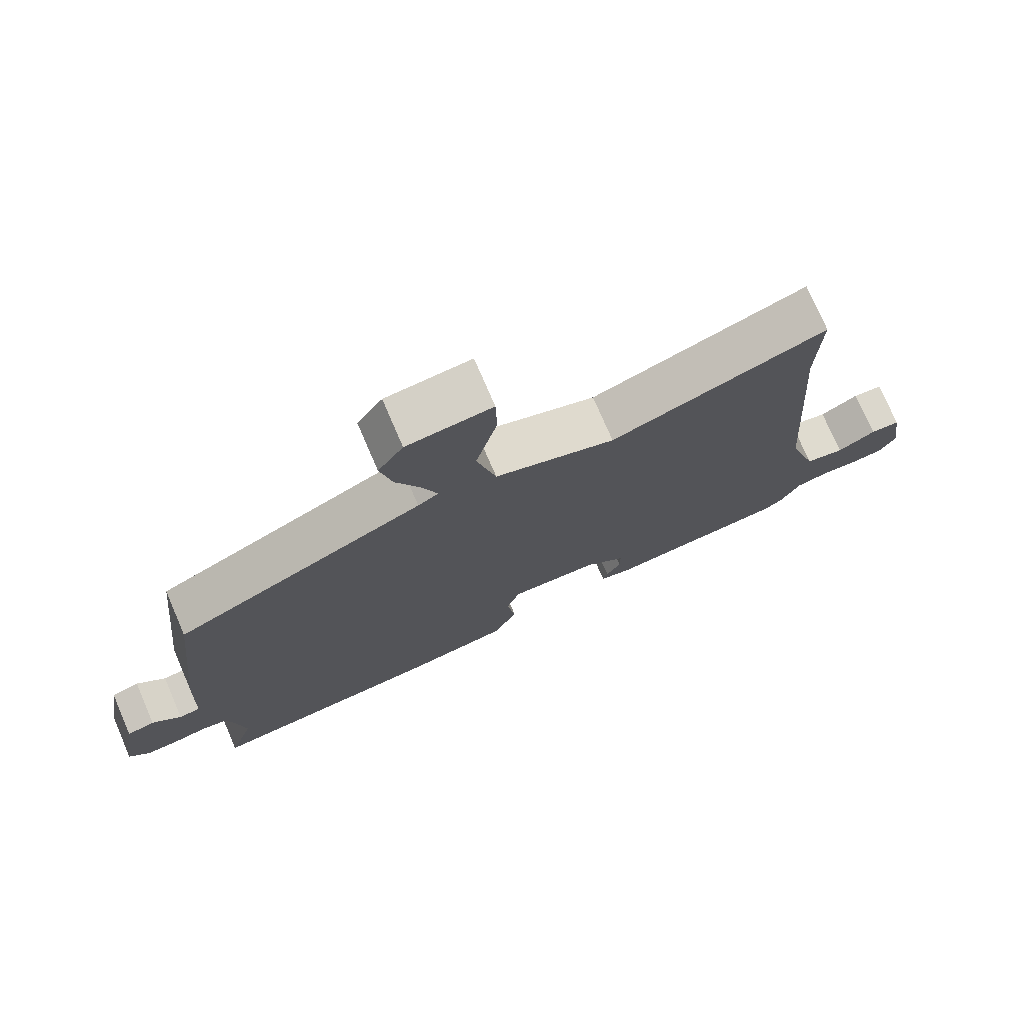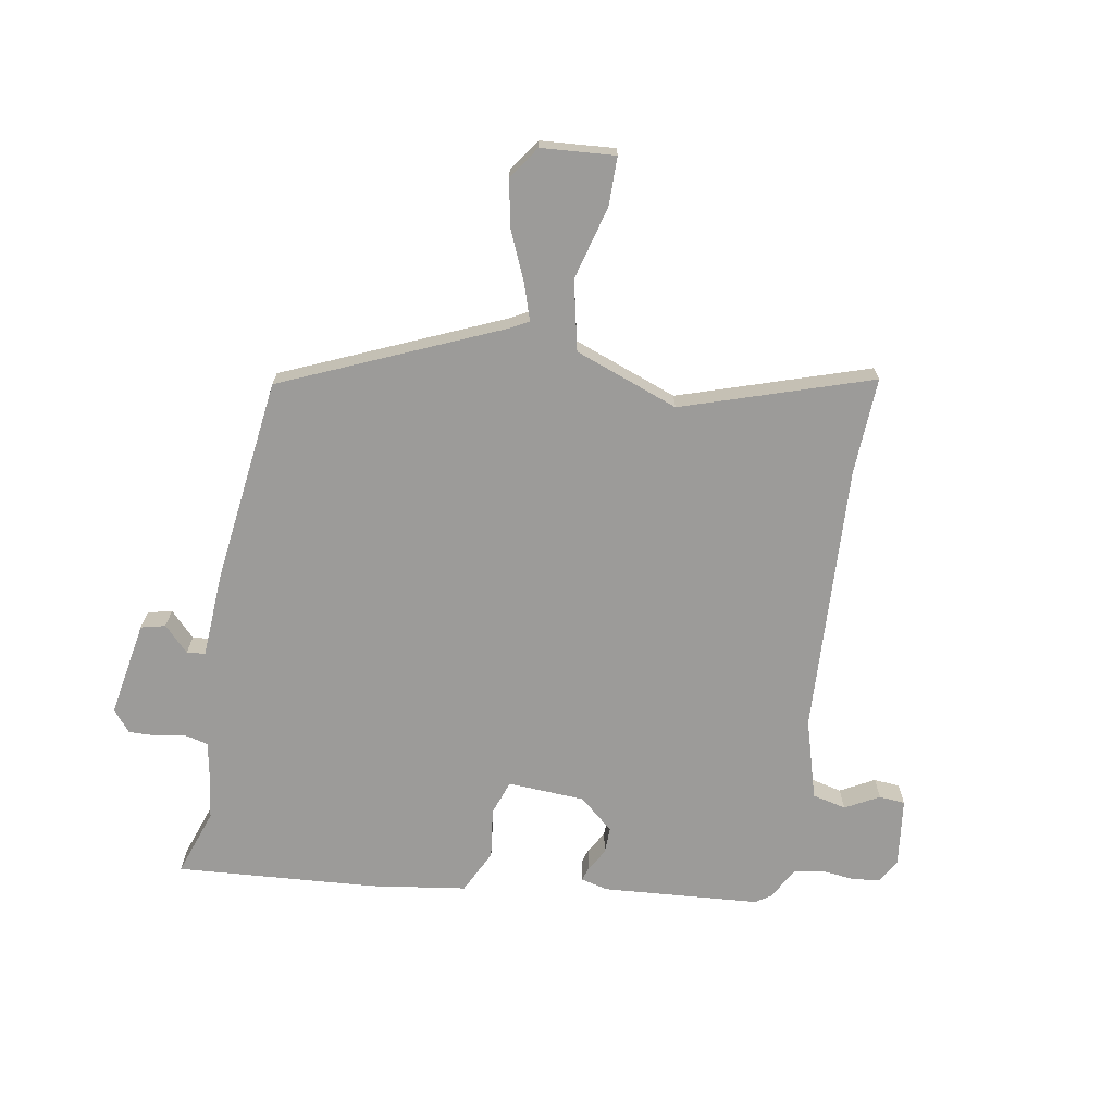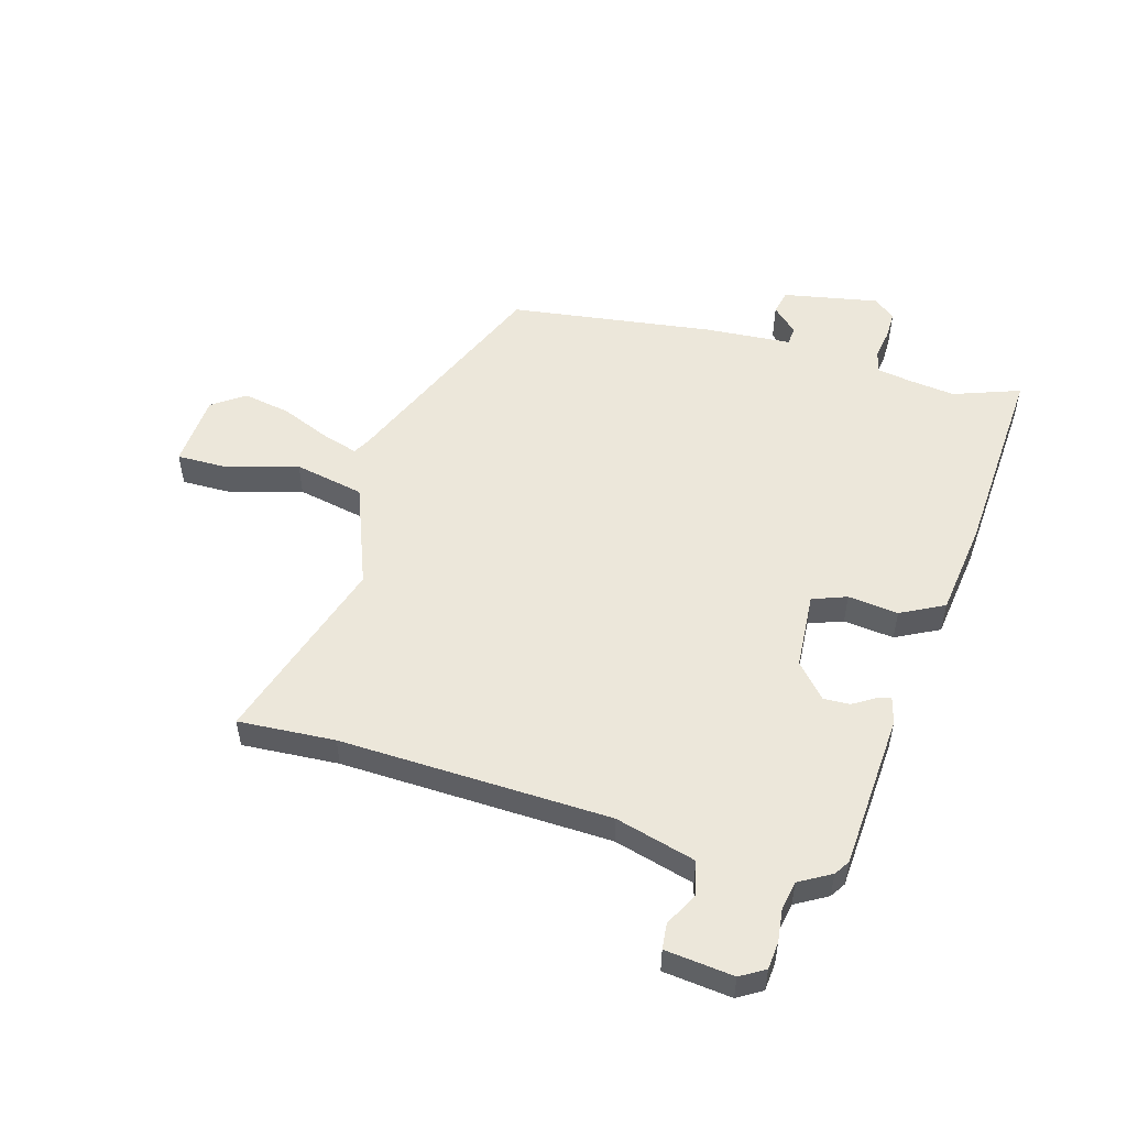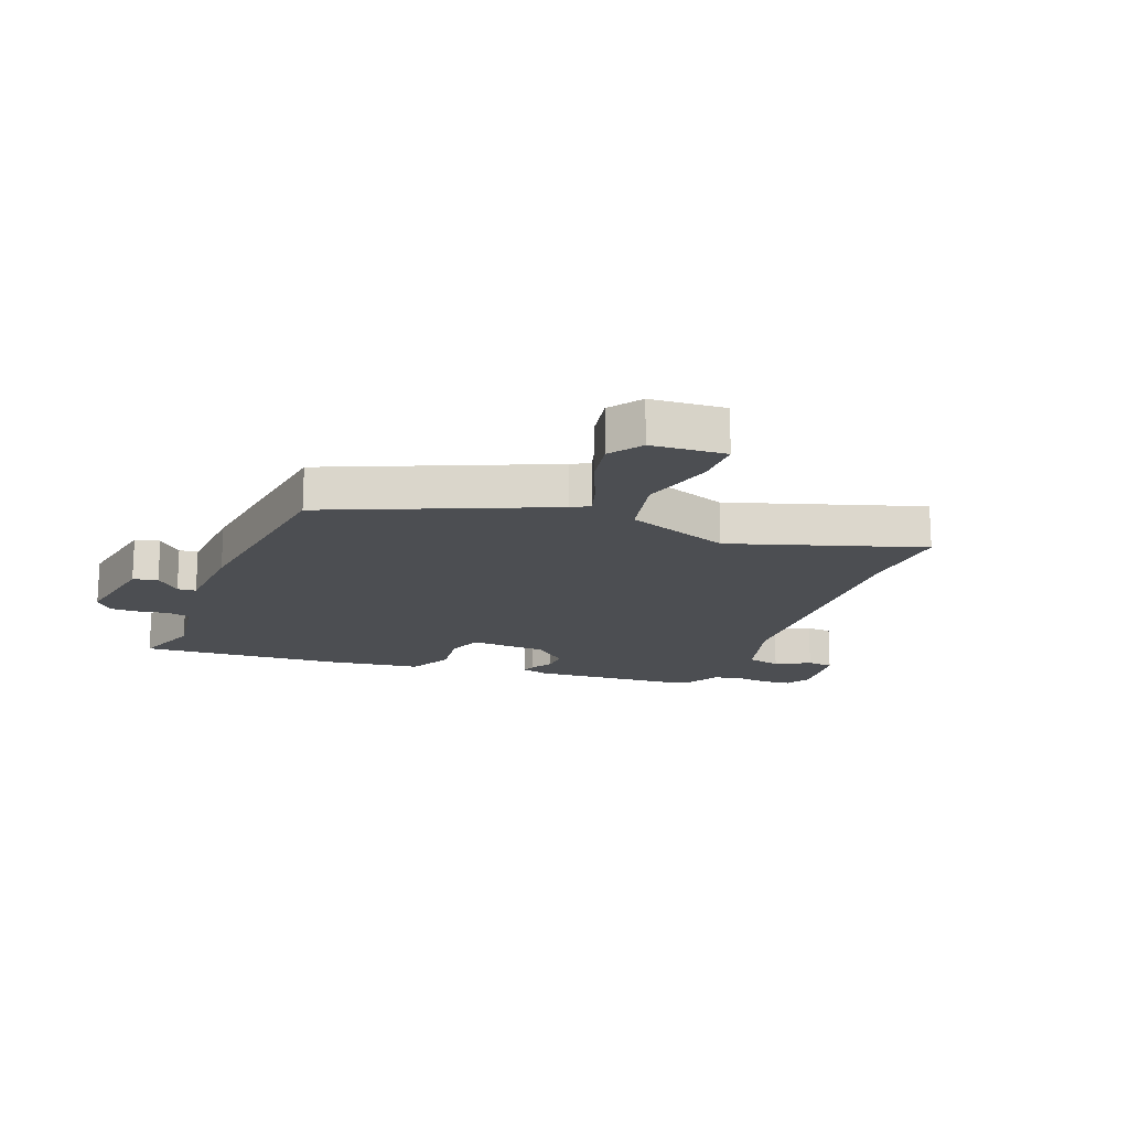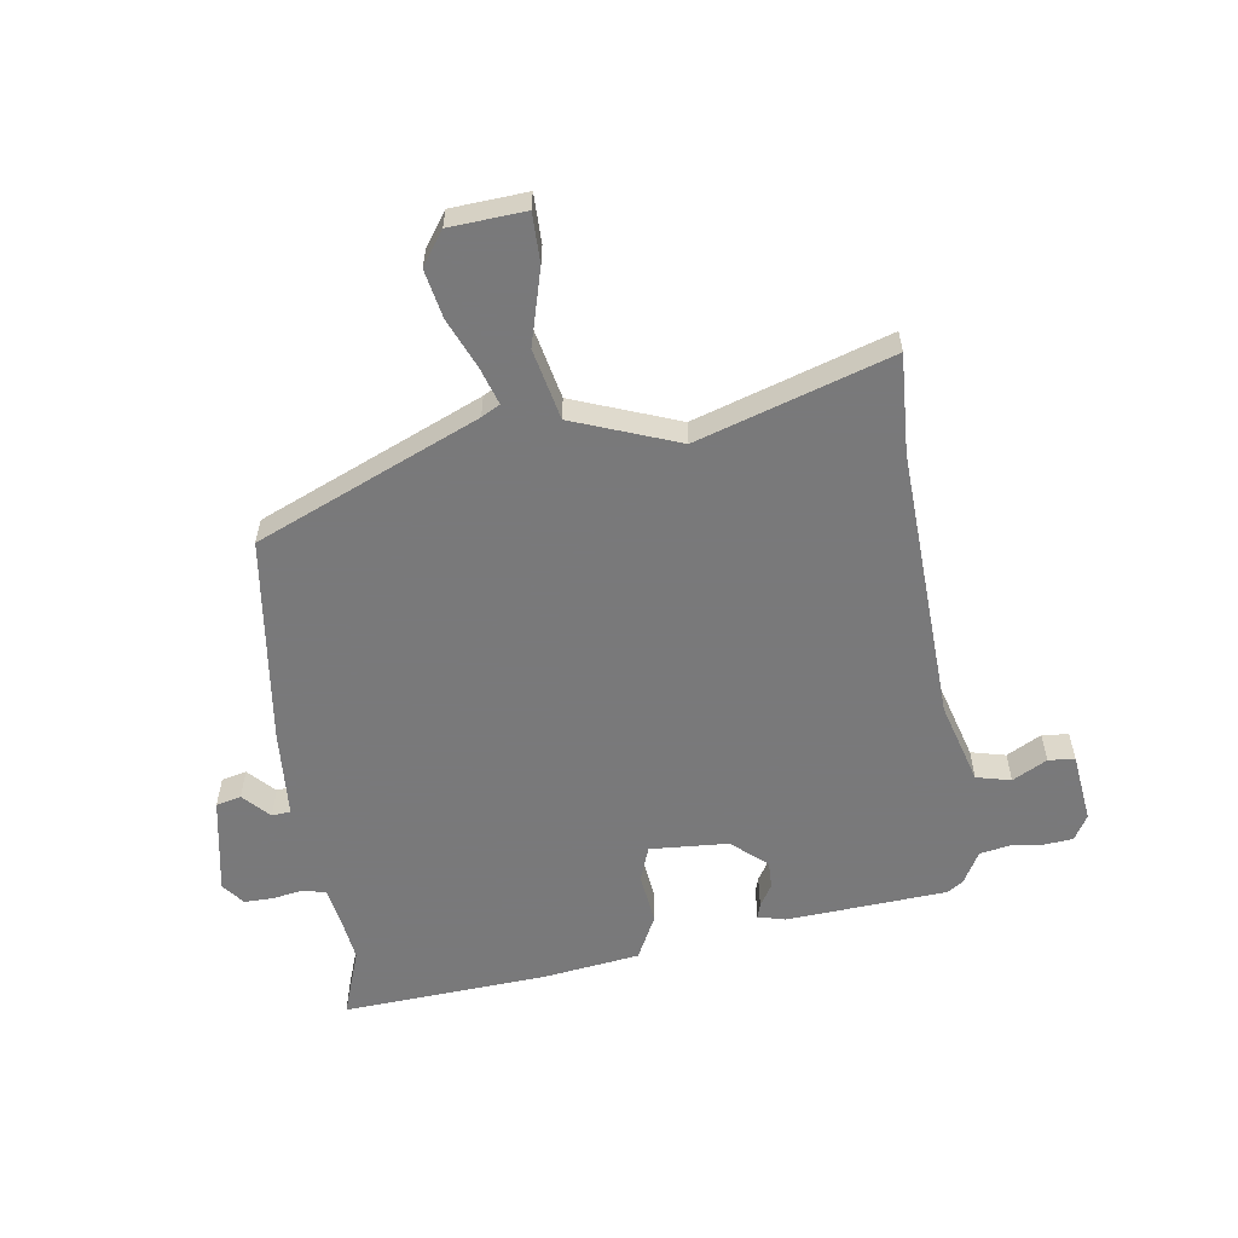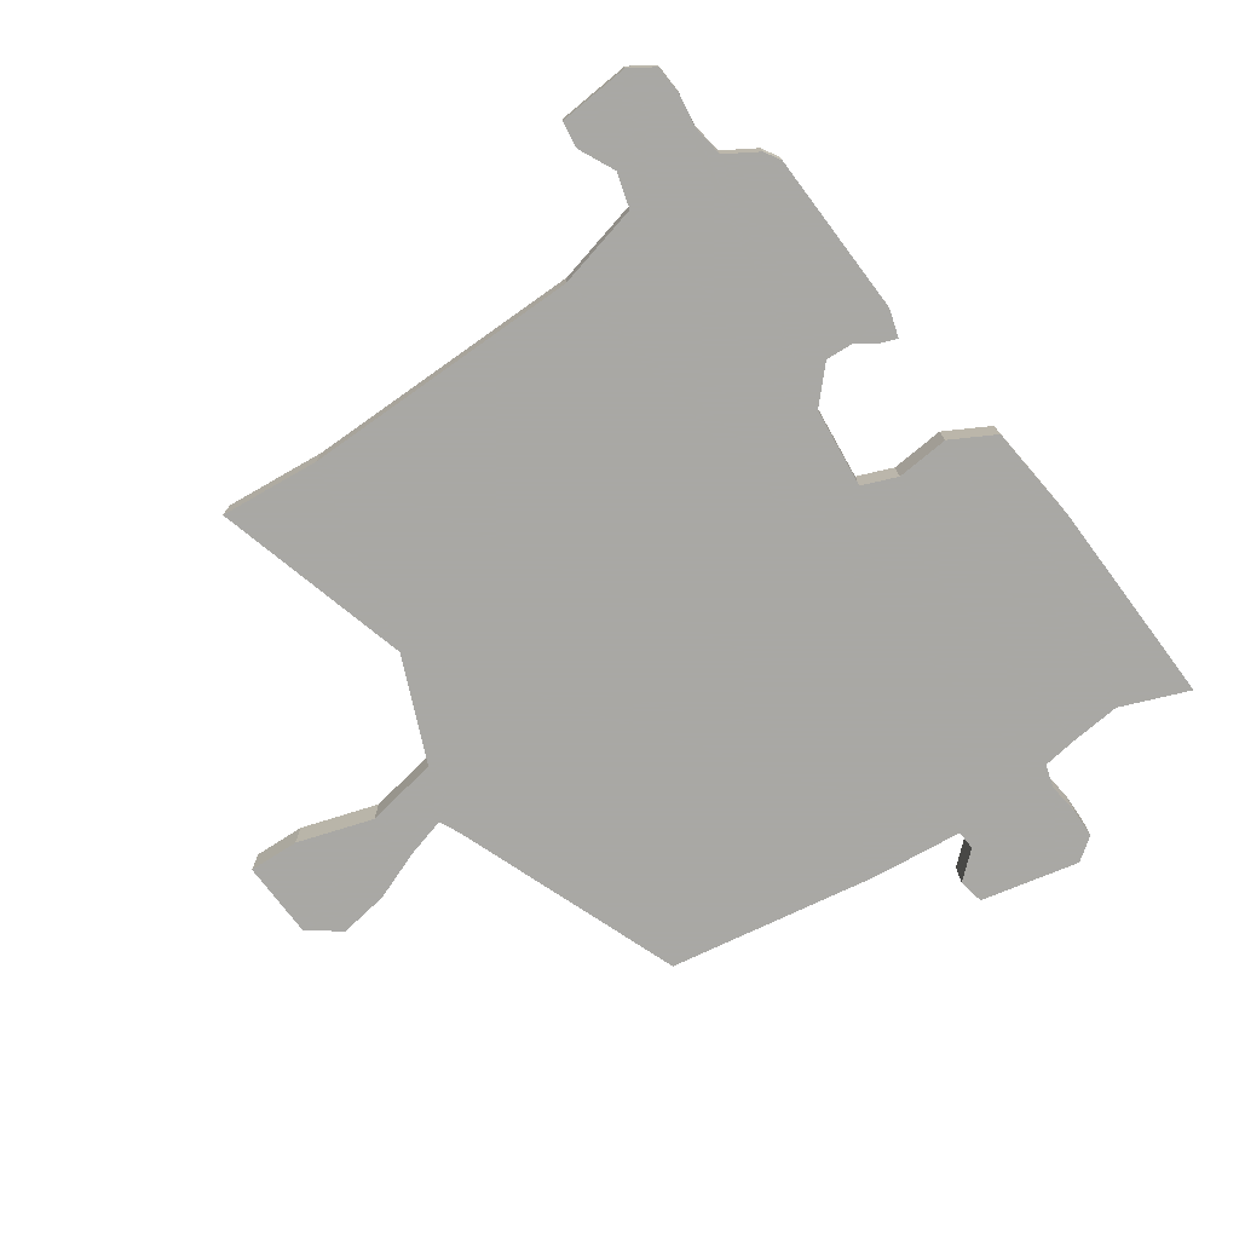
<metadata>
{"format":"obj","ext":"obj","renderer":"f3d","projection":"perspective","resolution":1024,"background":"white","views":[{"elev":75.3,"azim":-23.3,"up":"+Z"},{"elev":-69.9,"azim":-11.0,"up":"+Y"},{"elev":52.5,"azim":104.2,"up":"+Y"},{"elev":-16.6,"azim":-22.6,"up":"+Y"},{"elev":-57.8,"azim":6.9,"up":"+Y"},{"elev":-75.0,"azim":121.5,"up":"+Y"}]}
</metadata>
<code>
v 0.502 0.07 0.565
v 0.497 0.07 0.397
v 0.529 0.07 -0.071
v 0.572 0.07 -0.209
v 0.631 0.07 -0.222
v 0.689 0.07 -0.189
v 0.734 0.07 -0.192
v 0.751 0.07 -0.31
v 0.727 0.07 -0.353
v 0.679 0.07 -0.359
v 0.623 0.07 -0.354
v 0.572 0.07 -0.365
v 0.542 0.07 -0.421
v 0.516 0.07 -0.439
v 0.244 0.07 -0.465
v 0.197 0.07 -0.454
v 0.204 0.07 -0.429
v 0.226 0.07 -0.391
v 0.226 0.07 -0.345
v 0.166 0.07 -0.295
v 0.032 0.07 -0.29
v 0.012 0.07 -0.35
v 0.025 0.07 -0.437
v -0.011 0.07 -0.513
v -0.175 0.07 -0.54
v -0.523 0.07 -0.572
v -0.485 0.07 -0.455
v -0.498 0.07 -0.374
v -0.51 0.07 -0.316
v -0.549 0.07 -0.307
v -0.601 0.07 -0.317
v -0.65 0.07 -0.319
v -0.681 0.07 -0.282
v -0.655 0.07 -0.116
v -0.613 0.07 -0.105
v -0.57 0.07 -0.148
v -0.538 0.07 -0.144
v -0.532 0.07 0.008
v -0.495 0.07 0.362
v -0.122 0.07 0.533
v -0.091 0.07 0.551
v -0.113 0.07 0.614
v -0.151 0.07 0.697
v -0.169 0.07 0.779
v -0.131 0.07 0.836
v -0.003 0.07 0.848
v -0.001 0.07 0.764
v -0.033 0.07 0.635
v -0.004 0.07 0.515
v 0.177 0.07 0.452
v 0.502 0 0.565
v 0.497 0 0.397
v 0.529 0 -0.071
v 0.572 0 -0.209
v 0.631 0 -0.222
v 0.689 0 -0.189
v 0.734 0 -0.192
v 0.751 0 -0.31
v 0.727 0 -0.353
v 0.679 0 -0.359
v 0.623 0 -0.354
v 0.572 0 -0.365
v 0.542 0 -0.421
v 0.516 0 -0.439
v 0.244 0 -0.465
v 0.197 0 -0.454
v 0.204 0 -0.429
v 0.226 0 -0.391
v 0.226 0 -0.345
v 0.166 0 -0.295
v 0.032 0 -0.29
v 0.012 0 -0.35
v 0.025 0 -0.437
v -0.011 0 -0.513
v -0.175 0 -0.54
v -0.523 0 -0.572
v -0.485 0 -0.455
v -0.498 0 -0.374
v -0.51 0 -0.316
v -0.549 0 -0.307
v -0.601 0 -0.317
v -0.65 0 -0.319
v -0.681 0 -0.282
v -0.655 0 -0.116
v -0.613 0 -0.105
v -0.57 0 -0.148
v -0.538 0 -0.144
v -0.532 0 0.008
v -0.495 0 0.362
v -0.122 0 0.533
v -0.091 0 0.551
v -0.113 0 0.614
v -0.151 0 0.697
v -0.169 0 0.779
v -0.131 0 0.836
v -0.003 0 0.848
v -0.001 0 0.764
v -0.033 0 0.635
v -0.004 0 0.515
v 0.177 0 0.452
f 45 46 47 48
f 45 48 49
f 42 43 44 45
f 41 42 45 49
f 40 41 49
f 37 38 39 40
f 37 40 49 50
f 33 34 35 36
f 33 36 37
f 30 31 32 33
f 30 33 37 50
f 24 25 26 27
f 22 23 24 27
f 21 22 27 28
f 15 16 17 18
f 15 18 19
f 12 13 14 15
f 12 15 19
f 11 12 19 20
f 9 10 11 20
f 5 6 7 8
f 4 5 8 9
f 30 50 1 2
f 29 30 2 3
f 21 28 29 3
f 20 21 3 4
f 4 9 20
f 98 97 96 95
f 99 98 95
f 95 94 93 92
f 99 95 92 91
f 99 91 90
f 90 89 88 87
f 100 99 90 87
f 86 85 84 83
f 87 86 83
f 83 82 81 80
f 100 87 83 80
f 77 76 75 74
f 77 74 73 72
f 78 77 72 71
f 68 67 66 65
f 69 68 65
f 65 64 63 62
f 69 65 62
f 70 69 62 61
f 70 61 60 59
f 58 57 56 55
f 59 58 55 54
f 52 51 100 80
f 53 52 80 79
f 53 79 78 71
f 54 53 71 70
f 70 59 54
f 1 51 52 2
f 2 52 53 3
f 3 53 54 4
f 4 54 55 5
f 5 55 56 6
f 6 56 57 7
f 7 57 58 8
f 8 58 59 9
f 9 59 60 10
f 10 60 61 11
f 11 61 62 12
f 12 62 63 13
f 13 63 64 14
f 14 64 65 15
f 15 65 66 16
f 16 66 67 17
f 17 67 68 18
f 18 68 69 19
f 19 69 70 20
f 20 70 71 21
f 21 71 72 22
f 22 72 73 23
f 23 73 74 24
f 24 74 75 25
f 25 75 76 26
f 26 76 77 27
f 27 77 78 28
f 28 78 79 29
f 29 79 80 30
f 30 80 81 31
f 31 81 82 32
f 32 82 83 33
f 33 83 84 34
f 34 84 85 35
f 35 85 86 36
f 36 86 87 37
f 37 87 88 38
f 38 88 89 39
f 39 89 90 40
f 40 90 91 41
f 41 91 92 42
f 42 92 93 43
f 43 93 94 44
f 44 94 95 45
f 45 95 96 46
f 46 96 97 47
f 47 97 98 48
f 48 98 99 49
f 49 99 100 50
f 50 100 51 1

</code>
